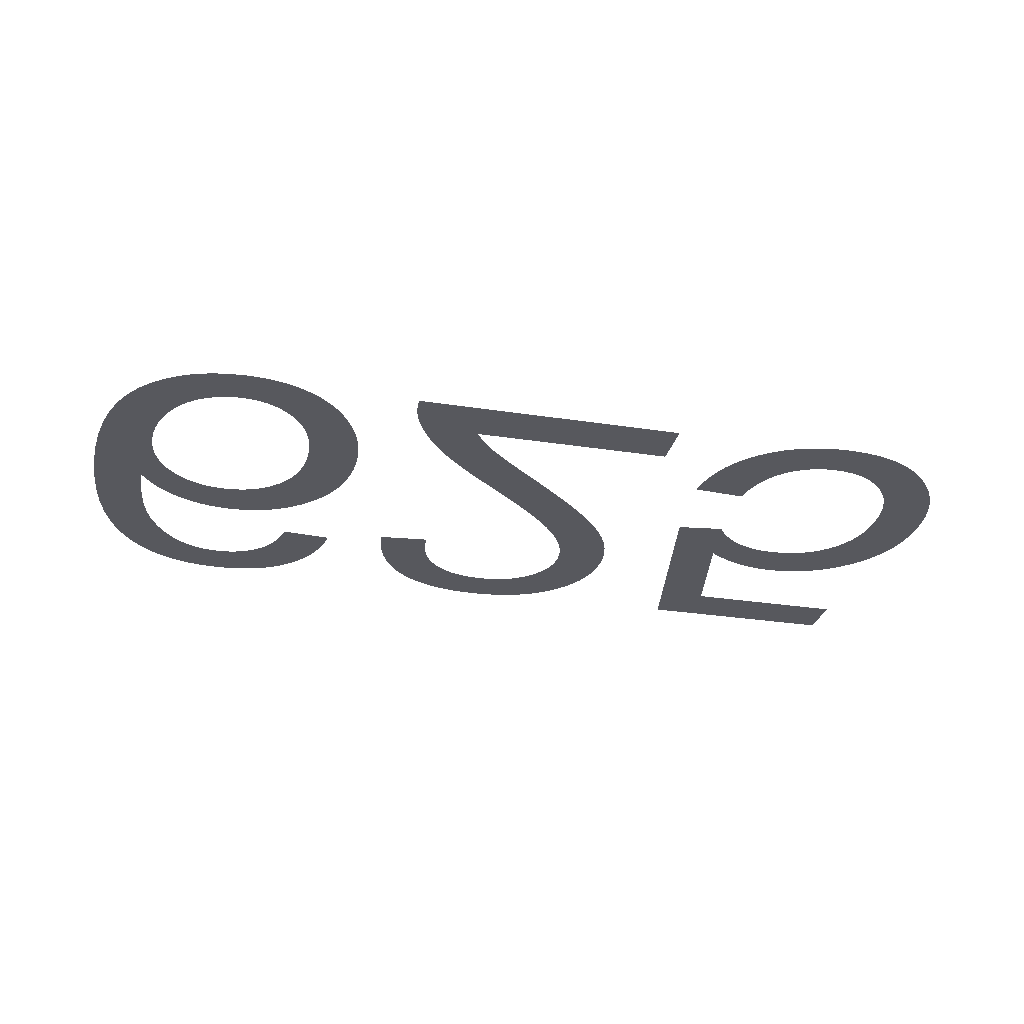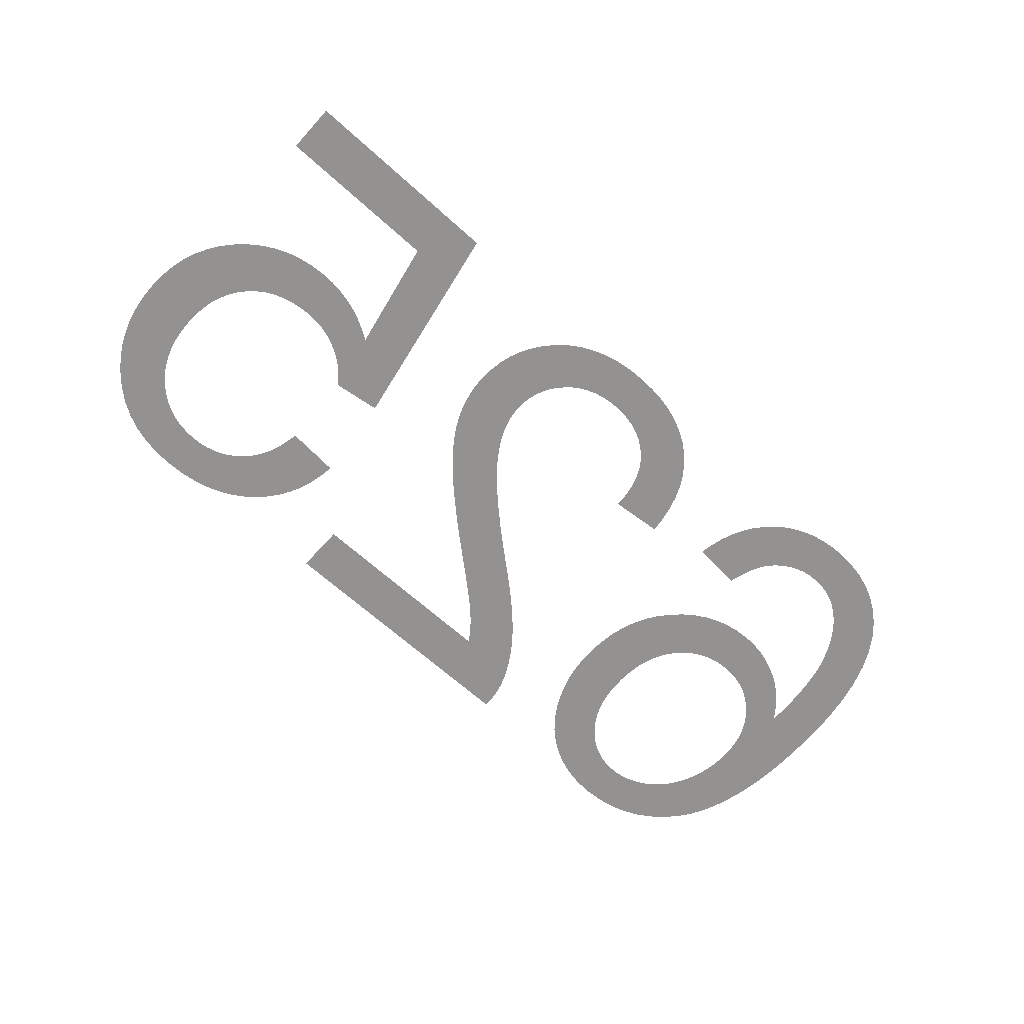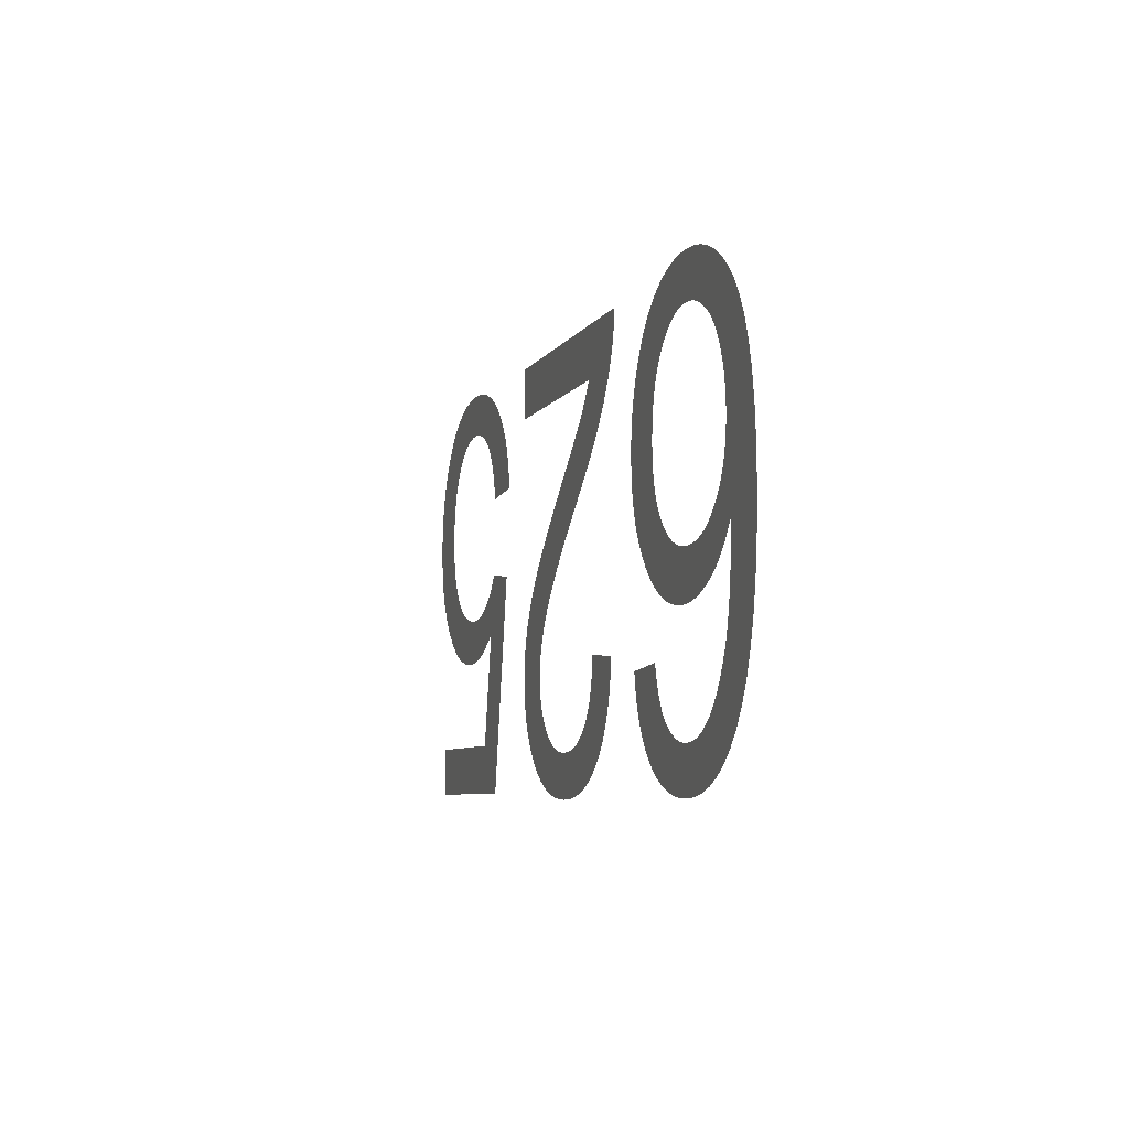
<metadata>
{"format":"obj","ext":"obj","renderer":"f3d","projection":"perspective","resolution":1024,"background":"white","views":[{"elev":-28.9,"azim":-13.1,"up":"+Y"},{"elev":-66.4,"azim":137.9,"up":"+Y"},{"elev":-6.4,"azim":-107.1,"up":"+Z"}]}
</metadata>
<code>
v -0.01513 0 -0.02524
v -0.01538 0 -0.02621
v -0.01572 0 -0.02711
v -0.01613 0 -0.02795
v -0.01663 0 -0.02873
v -0.0172 0 -0.02943
v -0.01785 0 -0.03007
v -0.01857 0 -0.03064
v -0.01935 0 -0.03112
v -0.02018 0 -0.03151
v -0.02107 0 -0.03181
v -0.02201 0 -0.03203
v -0.02301 0 -0.03216
v -0.02407 0 -0.0322
v -0.02548 0 -0.03213
v -0.02681 0 -0.0319
v -0.02805 0 -0.03153
v -0.0292 0 -0.031
v -0.03027 0 -0.03033
v -0.03126 0 -0.0295
v -0.03216 0 -0.02853
v -0.03307 0 -0.02721
v -0.03384 0 -0.0257
v -0.03448 0 -0.02397
v -0.03497 0 -0.02204
v -0.03532 0 -0.0199
v -0.03553 0 -0.01756
v -0.0356 0 -0.015
v -0.03554 0 -0.01273
v -0.03535 0 -0.01064
v -0.03503 0 -0.008741
v -0.03459 0 -0.007036
v -0.03402 0 -0.005523
v -0.03332 0 -0.004201
v -0.0325 0 -0.003071
v -0.03157 0 -0.00211
v -0.03058 0 -0.001297
v -0.0295 0 -0.0006323
v -0.02836 0 -0.000115
v -0.02714 0 0.0002544
v -0.02585 0 0.0004761
v -0.02448 0 0.00055
v -0.02367 0 0.0005219
v -0.02288 0 0.0004375
v -0.02212 0 0.0002969
v -0.02138 0 0.0001
v -0.02067 0 -0.0001531
v -0.01998 0 -0.0004625
v -0.01932 0 -0.0008281
v -0.01869 0 -0.001247
v -0.0181 0 -0.001715
v -0.01755 0 -0.002232
v -0.01704 0 -0.0028
v -0.01657 0 -0.003416
v -0.01614 0 -0.004083
v -0.01575 0 -0.004798
v -0.01541 0 -0.005548
v -0.01511 0 -0.006315
v -0.01487 0 -0.007099
v -0.01469 0 -0.0079
v -0.01456 0 -0.008719
v -0.01448 0 -0.009556
v -0.01445 0 -0.01041
v -0.01451 0 -0.01169
v -0.01468 0 -0.0129
v -0.01496 0 -0.01404
v -0.01535 0 -0.01511
v -0.01586 0 -0.01611
v -0.01648 0 -0.01704
v -0.01722 0 -0.0179
v -0.01803 0 -0.01867
v -0.01889 0 -0.01932
v -0.0198 0 -0.01985
v -0.02076 0 -0.02027
v -0.02176 0 -0.02056
v -0.02282 0 -0.02074
v -0.02392 0 -0.0208
v -0.02456 0 -0.02078
v -0.02519 0 -0.02071
v -0.02581 0 -0.02061
v -0.02643 0 -0.02046
v -0.02703 0 -0.02026
v -0.02763 0 -0.02003
v -0.02822 0 -0.01975
v -0.0288 0 -0.01943
v -0.02935 0 -0.01906
v -0.02987 0 -0.01865
v -0.03037 0 -0.01819
v -0.03084 0 -0.01768
v -0.03128 0 -0.01713
v -0.0317 0 -0.01654
v -0.03167 0 -0.01787
v -0.03159 0 -0.01911
v -0.03147 0 -0.02025
v -0.03131 0 -0.02131
v -0.03111 0 -0.02228
v -0.03087 0 -0.02316
v -0.03058 0 -0.02395
v -0.03025 0 -0.02466
v -0.0299 0 -0.02533
v -0.02951 0 -0.02595
v -0.0291 0 -0.02651
v -0.02865 0 -0.02703
v -0.02817 0 -0.02749
v -0.02765 0 -0.0279
v -0.02723 0 -0.02818
v -0.02679 0 -0.02842
v -0.02633 0 -0.02861
v -0.02585 0 -0.02876
v -0.02535 0 -0.02886
v -0.02484 0 -0.02893
v -0.02431 0 -0.02895
v -0.02365 0 -0.02892
v -0.02302 0 -0.02881
v -0.02243 0 -0.02864
v -0.02186 0 -0.0284
v -0.02133 0 -0.02809
v -0.02082 0 -0.02771
v -0.02035 0 -0.02727
v -0.02008 0 -0.02694
v -0.01983 0 -0.02656
v -0.0196 0 -0.02613
v -0.01938 0 -0.02565
v -0.01919 0 -0.02512
v -0.01901 0 -0.02454
v -0.01885 0 -0.0239
v -0.01495 0 -0.0242
v -0.03106 0 -0.01127
v -0.03095 0 -0.01209
v -0.03076 0 -0.01285
v -0.03049 0 -0.01357
v -0.03015 0 -0.01424
v -0.02974 0 -0.01486
v -0.02924 0 -0.01543
v -0.0287 0 -0.01594
v -0.02812 0 -0.01637
v -0.0275 0 -0.01672
v -0.02686 0 -0.017
v -0.02618 0 -0.01719
v -0.02547 0 -0.01731
v -0.02472 0 -0.01735
v -0.02397 0 -0.01731
v -0.02325 0 -0.01719
v -0.02258 0 -0.017
v -0.02194 0 -0.01672
v -0.02134 0 -0.01637
v -0.02078 0 -0.01594
v -0.02026 0 -0.01543
v -0.01979 0 -0.01486
v -0.0194 0 -0.01422
v -0.01907 0 -0.01353
v -0.01882 0 -0.01278
v -0.01864 0 -0.01198
v -0.01854 0 -0.01111
v -0.0185 0 -0.01019
v -0.01854 0 -0.00923
v -0.01865 0 -0.00833
v -0.01883 0 -0.007489
v -0.01908 0 -0.006707
v -0.01941 0 -0.005984
v -0.01981 0 -0.00532
v -0.02028 0 -0.004715
v -0.0208 0 -0.00418
v -0.02135 0 -0.003728
v -0.02194 0 -0.003358
v -0.02255 0 -0.00307
v -0.02319 0 -0.002864
v -0.02387 0 -0.002741
v -0.02457 0 -0.0027
v -0.02506 0 -0.00272
v -0.02554 0 -0.00278
v -0.02602 0 -0.002879
v -0.02648 0 -0.003018
v -0.02694 0 -0.003197
v -0.02739 0 -0.003416
v -0.02784 0 -0.003675
v -0.02826 0 -0.003971
v -0.02866 0 -0.004304
v -0.02903 0 -0.004673
v -0.02937 0 -0.005078
v -0.02969 0 -0.005519
v -0.02998 0 -0.005997
v -0.03024 0 -0.006511
v -0.03047 0 -0.007046
v -0.03066 0 -0.007588
v -0.03082 0 -0.008138
v -0.03094 0 -0.008695
v -0.03103 0 -0.009259
v -0.03108 0 -0.00983
v -0.0311 0 -0.01041
v -0.005608 0 -0.0038
v -0.005412 0 -0.004106
v -0.005203 0 -0.004412
v -0.004979 0 -0.004717
v -0.00474 0 -0.005021
v -0.004488 0 -0.005325
v -0.004221 0 -0.005629
v -0.003939 0 -0.005932
v -0.003599 0 -0.006274
v -0.003155 0 -0.006695
v -0.002607 0 -0.007193
v -0.001955 0 -0.007769
v -0.0012 0 -0.008424
v -0.0003404 0 -0.009156
v 0.0006227 0 -0.009967
v 0.001785 0 -0.01096
v 0.00285 0 -0.01189
v 0.003816 0 -0.01276
v 0.004683 0 -0.01357
v 0.005452 0 -0.01431
v 0.006122 0 -0.01499
v 0.006694 0 -0.01561
v 0.007195 0 -0.01619
v 0.007654 0 -0.01677
v 0.00807 0 -0.01733
v 0.008444 0 -0.01789
v 0.008776 0 -0.01844
v 0.009065 0 -0.01899
v 0.009311 0 -0.01952
v 0.009521 0 -0.02005
v 0.009698 0 -0.02059
v 0.009842 0 -0.02113
v 0.009955 0 -0.02167
v 0.01004 0 -0.02221
v 0.01008 0 -0.02275
v 0.0101 0 -0.0233
v 0.01004 0 -0.02436
v 0.00988 0 -0.02536
v 0.009605 0 -0.02632
v 0.00922 0 -0.02723
v 0.008724 0 -0.02808
v 0.008119 0 -0.02889
v 0.007404 0 -0.02964
v 0.006594 0 -0.03032
v 0.005706 0 -0.0309
v 0.004739 0 -0.03136
v 0.003693 0 -0.03173
v 0.002569 0 -0.03199
v 0.001365 0 -0.03215
v 8.359e-05 0 -0.0322
v -0.001187 0 -0.03215
v -0.002382 0 -0.03201
v -0.003501 0 -0.03177
v -0.004544 0 -0.03143
v -0.00551 0 -0.03099
v -0.006401 0 -0.03046
v -0.007216 0 -0.02983
v -0.007945 0 -0.02911
v -0.008581 0 -0.0283
v -0.009123 0 -0.02741
v -0.00957 0 -0.02643
v -0.009924 0 -0.02535
v -0.01018 0 -0.0242
v -0.01035 0 -0.02295
v -0.0063 0 -0.02255
v -0.006259 0 -0.02338
v -0.00615 0 -0.02416
v -0.005971 0 -0.02488
v -0.005723 0 -0.02556
v -0.005407 0 -0.02618
v -0.005022 0 -0.02674
v -0.004567 0 -0.02725
v -0.004055 0 -0.0277
v -0.003496 0 -0.02808
v -0.002891 0 -0.0284
v -0.002239 0 -0.02864
v -0.001541 0 -0.02881
v -0.0007961 0 -0.02892
v -4.687e-06 0 -0.02895
v 0.0007455 0 -0.02892
v 0.001454 0 -0.02882
v 0.002121 0 -0.02865
v 0.002746 0 -0.02842
v 0.00333 0 -0.02813
v 0.003872 0 -0.02777
v 0.004372 0 -0.02734
v 0.004817 0 -0.02687
v 0.005194 0 -0.02636
v 0.005502 0 -0.02583
v 0.005742 0 -0.02527
v 0.005913 0 -0.02467
v 0.006016 0 -0.02405
v 0.00605 0 -0.02339
v 0.006012 0 -0.02275
v 0.0059 0 -0.02209
v 0.005712 0 -0.02142
v 0.005449 0 -0.02074
v 0.005111 0 -0.02006
v 0.004697 0 -0.01936
v 0.004209 0 -0.01865
v 0.003613 0 -0.01789
v 0.002879 0 -0.01707
v 0.002007 0 -0.01617
v 0.0009965 0 -0.0152
v -0.0001527 0 -0.01415
v -0.00144 0 -0.01304
v -0.002866 0 -0.01184
v -0.003798 0 -0.01107
v -0.004664 0 -0.01033
v -0.005467 0 -0.009614
v -0.006204 0 -0.008922
v -0.006878 0 -0.008257
v -0.007487 0 -0.007619
v -0.008031 0 -0.007006
v -0.008524 0 -0.006405
v -0.008976 0 -0.005802
v -0.009388 0 -0.005195
v -0.009761 0 -0.004585
v -0.01009 0 -0.003973
v -0.01039 0 -0.003357
v -0.01064 0 -0.002739
v -0.01077 0 -0.002361
v -0.01088 0 -0.001979
v -0.01097 0 -0.001592
v -0.01104 0 -0.001201
v -0.01108 0 -0.0008049
v -0.0111 0 -0.0004047
v -0.0111 0 0
v 0.01015 0 0
v 0.01015 0 -0.0038
v 0.01451 0 -0.007276
v 0.01477 0 -0.006217
v 0.01512 0 -0.005223
v 0.01557 0 -0.004295
v 0.01612 0 -0.003432
v 0.01677 0 -0.002634
v 0.01751 0 -0.001901
v 0.01833 0 -0.001251
v 0.01922 0 -0.0007004
v 0.02017 0 -0.0002503
v 0.02119 0 9.986e-05
v 0.02228 0 0.0003499
v 0.02343 0 0.0005
v 0.02465 0 0.00055
v 0.02613 0 0.0004706
v 0.02751 0 0.0002323
v 0.02881 0 -0.0001649
v 0.03001 0 -0.0007209
v 0.03112 0 -0.001436
v 0.03214 0 -0.00231
v 0.03306 0 -0.003342
v 0.03374 0 -0.004272
v 0.03431 0 -0.00525
v 0.03477 0 -0.006277
v 0.03513 0 -0.007351
v 0.03539 0 -0.008474
v 0.03555 0 -0.009645
v 0.0356 0 -0.01086
v 0.03554 0 -0.01214
v 0.03536 0 -0.01334
v 0.03507 0 -0.01448
v 0.03466 0 -0.01554
v 0.03413 0 -0.01654
v 0.03348 0 -0.01748
v 0.03271 0 -0.01834
v 0.03186 0 -0.01911
v 0.03096 0 -0.01977
v 0.03 0 -0.0203
v 0.02898 0 -0.02072
v 0.02792 0 -0.02101
v 0.0268 0 -0.02119
v 0.02563 0 -0.02125
v 0.02473 0 -0.02121
v 0.02384 0 -0.02109
v 0.02296 0 -0.02088
v 0.02209 0 -0.0206
v 0.02124 0 -0.02023
v 0.0204 0 -0.01978
v 0.01957 0 -0.01925
v 0.0213 0 -0.0279
v 0.0341 0 -0.0279
v 0.0341 0 -0.03165
v 0.01815 0 -0.03165
v 0.01505 0 -0.01515
v 0.01875 0 -0.01465
v 0.01901 0 -0.01504
v 0.0193 0 -0.01541
v 0.01962 0 -0.01575
v 0.01996 0 -0.01608
v 0.02033 0 -0.01638
v 0.02072 0 -0.01666
v 0.02115 0 -0.01692
v 0.02159 0 -0.01716
v 0.02205 0 -0.01735
v 0.02252 0 -0.01751
v 0.02302 0 -0.01764
v 0.02353 0 -0.01773
v 0.02405 0 -0.01778
v 0.0246 0 -0.0178
v 0.02546 0 -0.01776
v 0.02627 0 -0.01764
v 0.02703 0 -0.01744
v 0.02774 0 -0.01716
v 0.0284 0 -0.01681
v 0.02901 0 -0.01637
v 0.02957 0 -0.01585
v 0.03007 0 -0.01527
v 0.03049 0 -0.01462
v 0.03084 0 -0.01392
v 0.03111 0 -0.01316
v 0.0313 0 -0.01234
v 0.03141 0 -0.01147
v 0.03145 0 -0.01053
v 0.03141 0 -0.00955
v 0.03129 0 -0.008623
v 0.03109 0 -0.007753
v 0.03081 0 -0.00694
v 0.03046 0 -0.006184
v 0.03002 0 -0.005486
v 0.0295 0 -0.004845
v 0.02892 0 -0.004276
v 0.02831 0 -0.003794
v 0.02766 0 -0.0034
v 0.02697 0 -0.003094
v 0.02624 0 -0.002875
v 0.02547 0 -0.002744
v 0.02467 0 -0.0027
v 0.024 0 -0.002731
v 0.02336 0 -0.002823
v 0.02276 0 -0.002977
v 0.02218 0 -0.003192
v 0.02163 0 -0.003468
v 0.02111 0 -0.003806
v 0.02062 0 -0.004205
v 0.02017 0 -0.004666
v 0.01977 0 -0.005187
v 0.01942 0 -0.005768
v 0.01911 0 -0.00641
v 0.01886 0 -0.007113
v 0.01866 0 -0.007876
v 0.0185 0 -0.0087
v 0.01435 0 -0.0084
f 126 127 1
f 84 137 138
f 83 84 138
f 83 138 139
f 82 83 139
f 81 82 139
f 81 139 140
f 80 81 140
f 79 80 140
f 79 140 141
f 78 79 141
f 78 141 142
f 77 78 142
f 77 142 143
f 76 77 143
f 75 76 143
f 75 143 144
f 74 75 144
f 74 144 145
f 73 74 145
f 73 145 146
f 72 73 146
f 72 146 147
f 71 72 147
f 71 147 148
f 70 71 148
f 70 148 149
f 69 70 149
f 69 149 150
f 68 69 150
f 68 150 151
f 67 68 151
f 67 151 152
f 66 67 152
f 66 152 153
f 65 66 153
f 64 65 153
f 64 153 154
f 63 64 154
f 63 154 155
f 62 63 155
f 62 155 156
f 61 62 156
f 60 61 156
f 60 156 157
f 59 60 157
f 59 157 158
f 58 59 158
f 57 58 158
f 57 158 159
f 56 57 159
f 56 159 160
f 55 56 160
f 54 55 160
f 54 160 161
f 53 54 161
f 53 161 162
f 52 53 162
f 51 52 162
f 51 162 163
f 50 51 163
f 50 163 164
f 49 50 164
f 48 49 164
f 48 164 165
f 47 48 165
f 47 165 166
f 46 47 166
f 45 46 166
f 45 166 167
f 44 45 167
f 44 167 168
f 43 44 168
f 43 168 169
f 42 43 169
f 42 169 170
f 42 170 171
f 41 42 171
f 41 171 172
f 40 41 172
f 40 172 173
f 40 173 174
f 39 40 174
f 39 174 175
f 39 175 176
f 38 39 176
f 38 176 177
f 37 38 177
f 37 177 178
f 37 178 179
f 36 37 179
f 36 179 180
f 35 36 180
f 35 180 181
f 35 181 182
f 34 35 182
f 34 182 183
f 34 183 184
f 33 34 184
f 33 184 185
f 33 185 186
f 32 33 186
f 32 186 187
f 32 187 188
f 31 32 188
f 31 188 189
f 31 189 190
f 30 31 190
f 30 190 128
f 30 128 129
f 29 30 129
f 29 129 130
f 29 130 131
f 28 29 131
f 28 131 132
f 28 132 133
f 28 133 134
f 27 28 134
f 137 84 85
f 137 85 86
f 136 137 86
f 136 86 87
f 136 87 88
f 135 136 88
f 135 88 89
f 134 135 89
f 134 89 90
f 134 90 91
f 27 134 91
f 27 91 92
f 27 92 93
f 26 27 93
f 26 93 94
f 26 94 95
f 25 26 95
f 25 95 96
f 24 25 96
f 24 96 97
f 24 97 98
f 23 24 98
f 23 98 99
f 23 99 100
f 22 23 100
f 22 100 101
f 21 22 101
f 21 101 102
f 21 102 103
f 20 21 103
f 20 103 104
f 19 20 104
f 19 104 105
f 18 19 105
f 18 105 106
f 18 106 107
f 17 18 107
f 17 107 108
f 17 108 109
f 16 17 109
f 16 109 110
f 15 16 110
f 15 110 111
f 15 111 112
f 14 15 112
f 14 112 113
f 13 14 113
f 13 113 114
f 12 13 114
f 12 114 115
f 11 12 115
f 11 115 116
f 10 11 116
f 10 116 117
f 9 10 117
f 9 117 118
f 8 9 118
f 8 118 119
f 7 8 119
f 7 119 120
f 6 7 120
f 6 120 121
f 5 6 121
f 5 121 122
f 4 5 122
f 4 122 123
f 3 4 123
f 3 123 124
f 2 3 124
f 2 124 125
f 1 2 125
f 126 1 125
f 319 320 191
f 254 255 256
f 253 254 256
f 253 256 257
f 252 253 257
f 252 257 258
f 251 252 258
f 251 258 259
f 250 251 259
f 249 250 259
f 249 259 260
f 248 249 260
f 248 260 261
f 247 248 261
f 247 261 262
f 246 247 262
f 246 262 263
f 245 246 263
f 245 263 264
f 244 245 264
f 244 264 265
f 243 244 265
f 243 265 266
f 242 243 266
f 242 266 267
f 241 242 267
f 241 267 268
f 240 241 268
f 240 268 269
f 239 240 269
f 239 269 270
f 239 270 271
f 238 239 271
f 238 271 272
f 237 238 272
f 237 272 273
f 236 237 273
f 236 273 274
f 235 236 274
f 235 274 275
f 234 235 275
f 234 275 276
f 233 234 276
f 233 276 277
f 232 233 277
f 232 277 278
f 231 232 278
f 231 278 279
f 230 231 279
f 230 279 280
f 229 230 280
f 229 280 281
f 228 229 281
f 227 228 281
f 227 281 282
f 226 227 282
f 226 282 283
f 225 226 283
f 225 283 284
f 224 225 284
f 223 224 284
f 223 284 285
f 222 223 285
f 221 222 285
f 221 285 286
f 220 221 286
f 219 220 286
f 219 286 287
f 218 219 287
f 217 218 287
f 217 287 288
f 216 217 288
f 216 288 289
f 215 216 289
f 214 215 289
f 214 289 290
f 213 214 290
f 212 213 290
f 212 290 291
f 211 212 291
f 211 291 292
f 210 211 292
f 210 292 293
f 209 210 293
f 208 209 293
f 208 293 294
f 207 208 294
f 207 294 295
f 206 207 295
f 206 295 296
f 205 206 296
f 205 296 297
f 204 205 297
f 203 204 297
f 203 297 298
f 202 203 298
f 202 298 299
f 201 202 299
f 201 299 300
f 200 201 300
f 200 300 301
f 199 200 301
f 199 301 302
f 198 199 302
f 197 198 302
f 197 302 303
f 196 197 303
f 195 196 303
f 195 303 304
f 194 195 304
f 193 194 304
f 192 193 304
f 192 304 305
f 191 192 305
f 191 305 306
f 191 306 307
f 191 307 308
f 191 308 309
f 191 309 310
f 191 310 311
f 191 311 312
f 191 312 313
f 191 313 314
f 191 314 315
f 191 315 316
f 191 316 317
f 191 317 318
f 319 191 318
f 431 432 321
f 371 372 373
f 370 371 373
f 369 370 373
f 373 374 375
f 373 375 376
f 373 376 377
f 373 377 378
f 369 373 378
f 369 378 379
f 369 379 380
f 369 380 381
f 369 381 382
f 369 382 383
f 368 369 383
f 368 383 384
f 367 368 384
f 367 384 385
f 367 385 386
f 366 367 386
f 366 386 387
f 365 366 387
f 365 387 388
f 364 365 388
f 364 388 389
f 363 364 389
f 363 389 390
f 362 363 390
f 362 390 391
f 361 362 391
f 361 391 392
f 360 361 392
f 360 392 393
f 359 360 393
f 358 359 393
f 358 393 394
f 357 358 394
f 357 394 395
f 356 357 395
f 356 395 396
f 355 356 396
f 355 396 397
f 354 355 397
f 354 397 398
f 353 354 398
f 353 398 399
f 352 353 399
f 352 399 400
f 351 352 400
f 351 400 401
f 350 351 401
f 349 350 401
f 349 401 402
f 348 349 402
f 348 402 403
f 347 348 403
f 347 403 404
f 346 347 404
f 346 404 405
f 345 346 405
f 345 405 406
f 344 345 406
f 344 406 407
f 343 344 407
f 343 407 408
f 342 343 408
f 342 408 409
f 341 342 409
f 341 409 410
f 340 341 410
f 340 410 411
f 339 340 411
f 339 411 412
f 338 339 412
f 338 412 413
f 337 338 413
f 337 413 414
f 336 337 414
f 336 414 415
f 335 336 415
f 335 415 416
f 335 416 417
f 334 335 417
f 334 417 418
f 333 334 418
f 333 418 419
f 332 333 419
f 332 419 420
f 331 332 420
f 331 420 421
f 331 421 422
f 330 331 422
f 330 422 423
f 329 330 423
f 329 423 424
f 328 329 424
f 328 424 425
f 327 328 425
f 327 425 426
f 326 327 426
f 325 326 426
f 325 426 427
f 324 325 427
f 324 427 428
f 323 324 428
f 323 428 429
f 322 323 429
f 322 429 430
f 321 322 430
f 431 321 430

</code>
